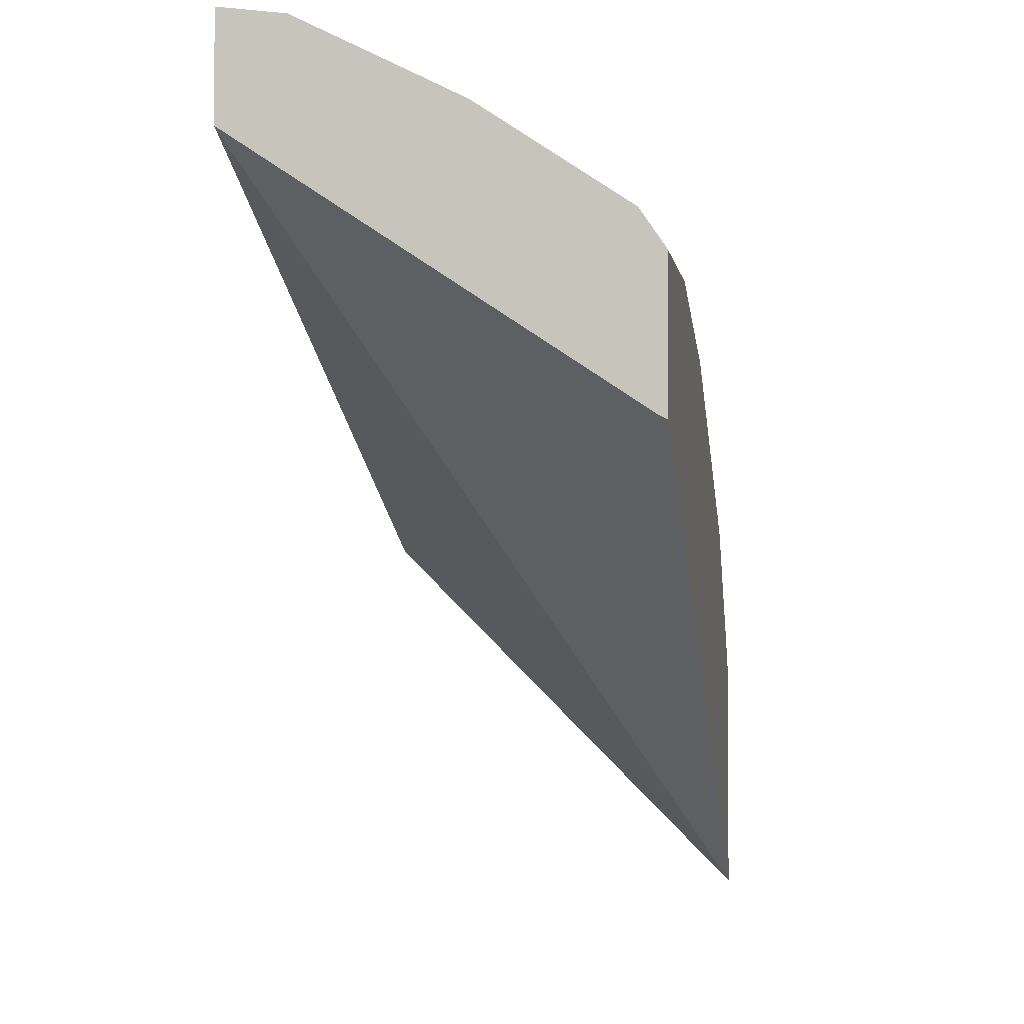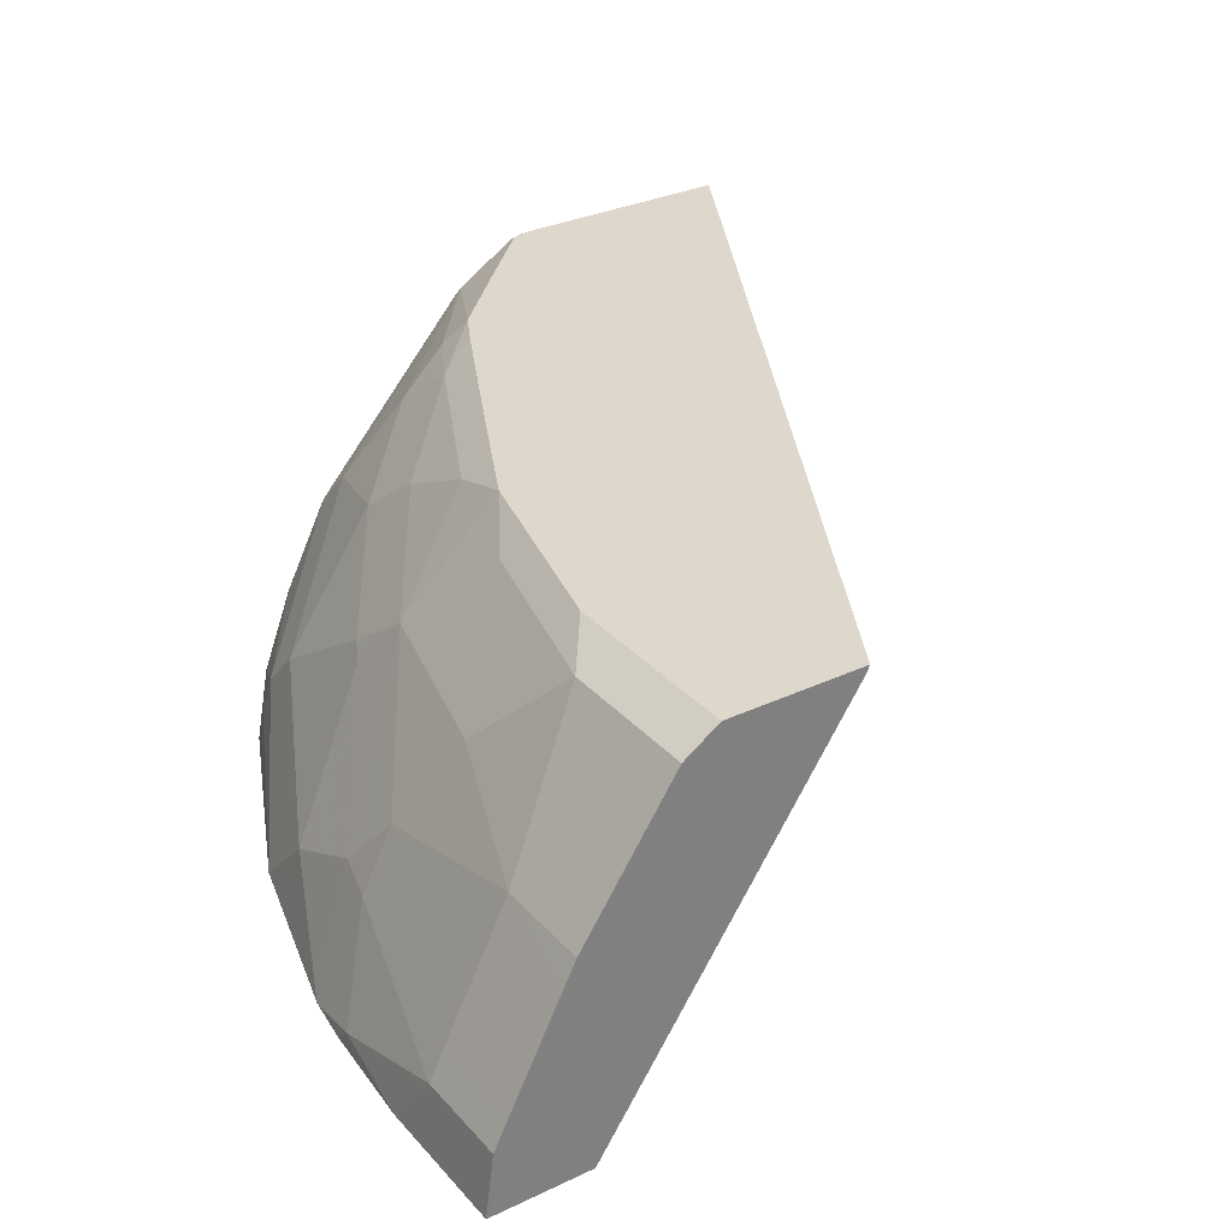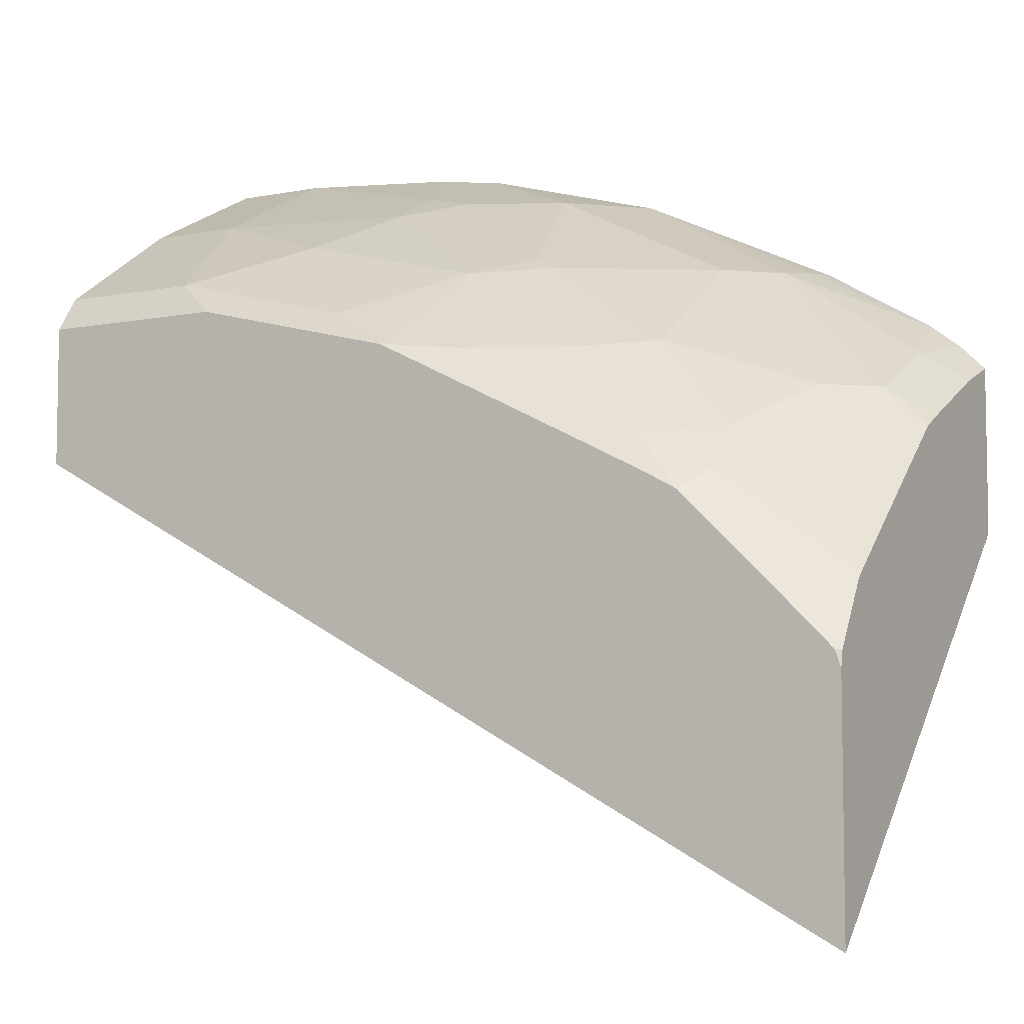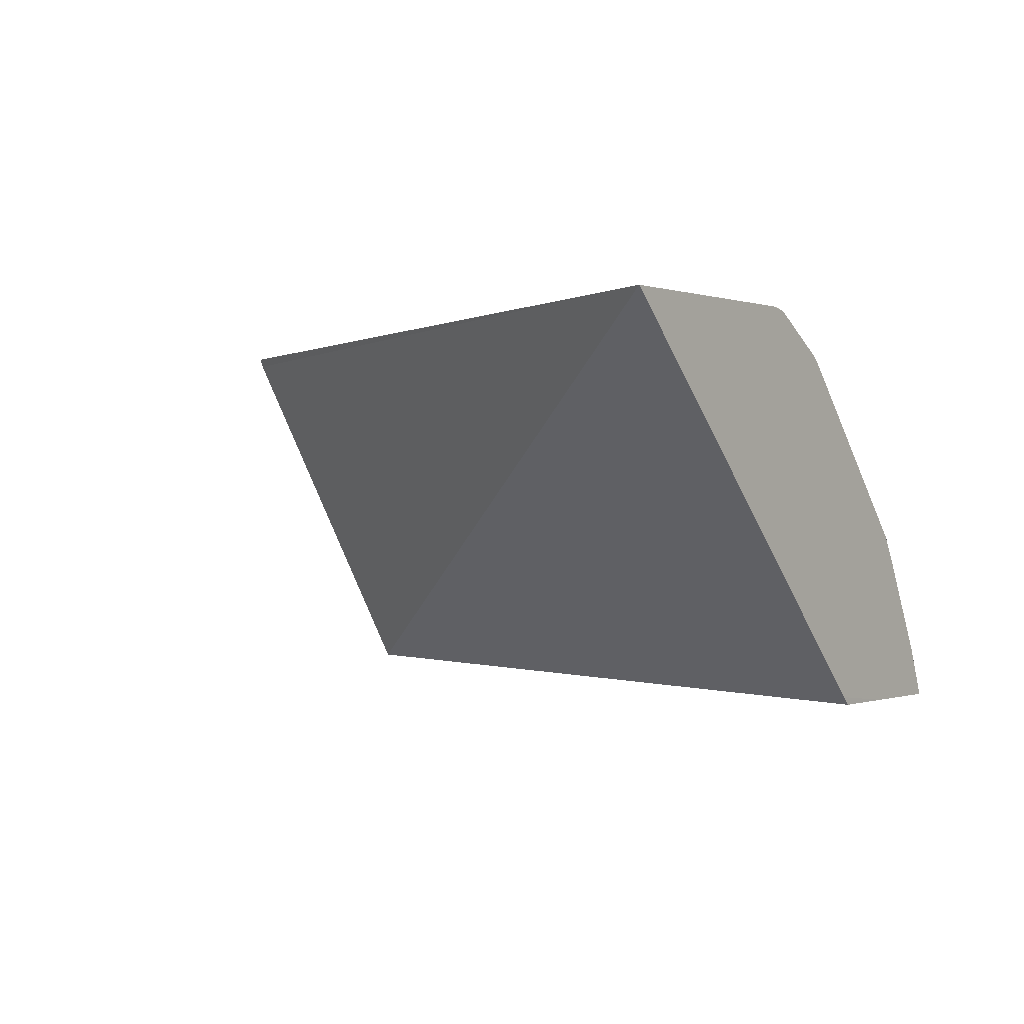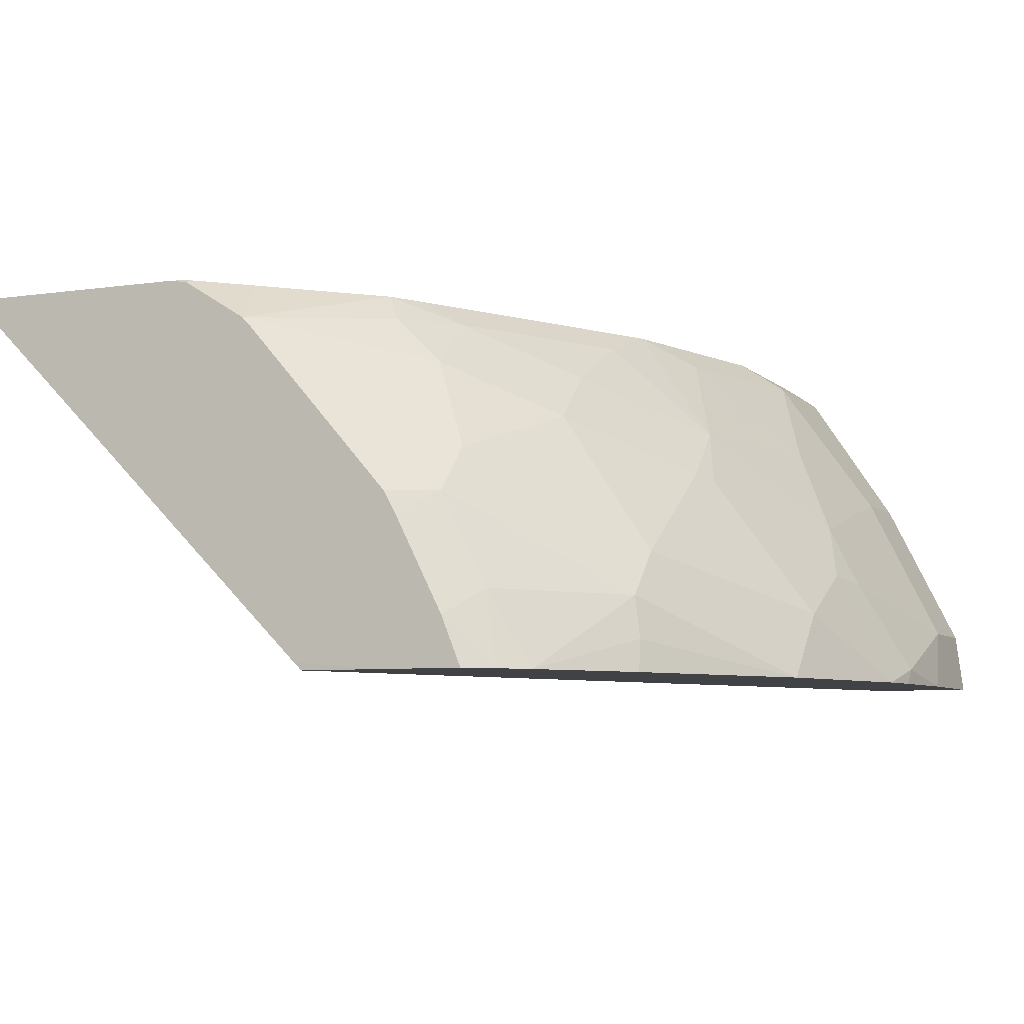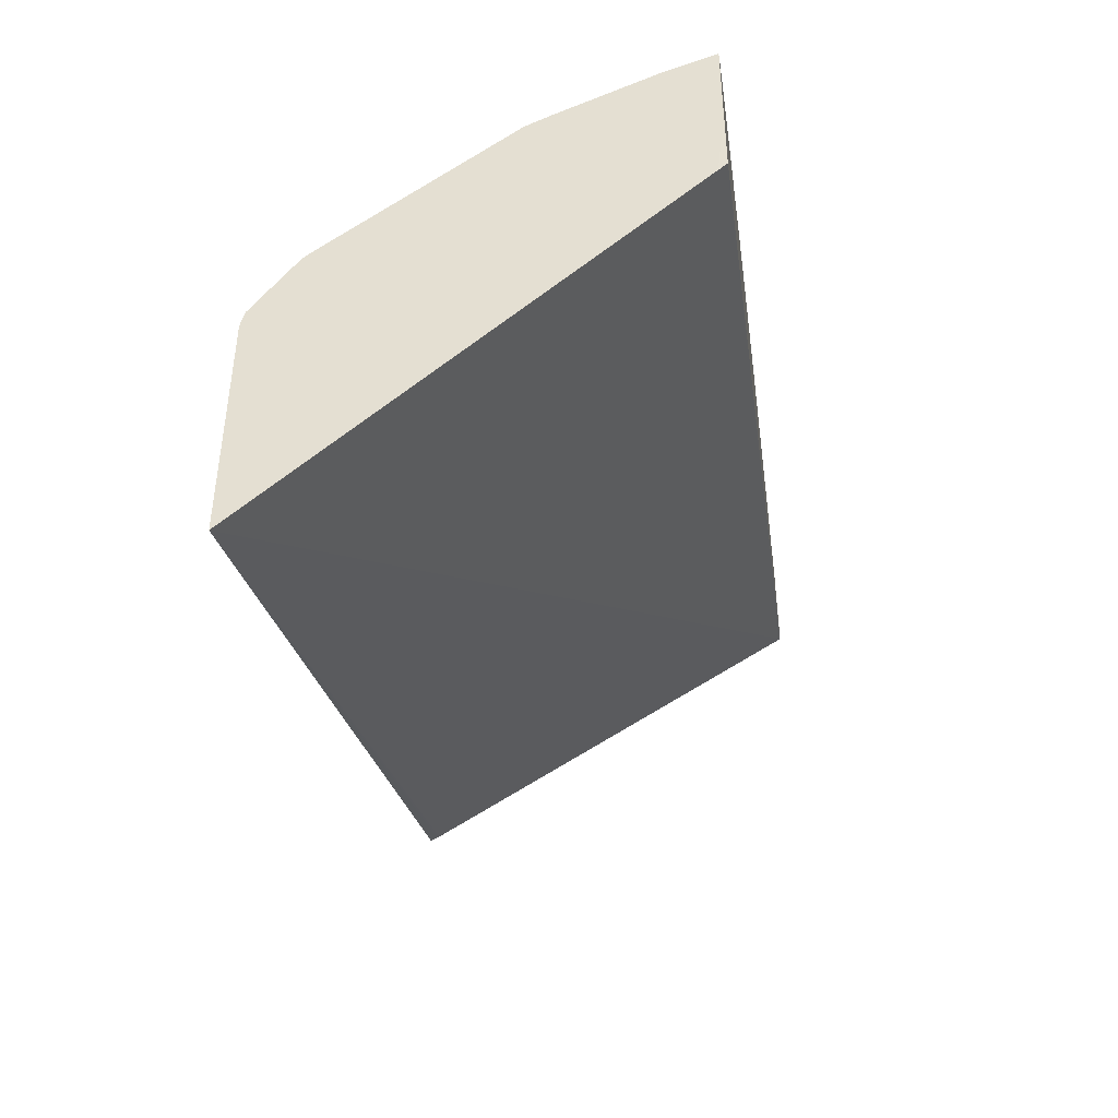
<metadata>
{"format":"obj","ext":"obj","renderer":"f3d","projection":"perspective","resolution":1024,"background":"white","views":[{"elev":-2.6,"azim":98.3,"up":"+Z"},{"elev":31.2,"azim":56.1,"up":"+Y"},{"elev":-6.4,"azim":-149.9,"up":"+Z"},{"elev":-0.1,"azim":-144.1,"up":"+Y"},{"elev":-6.4,"azim":-66.4,"up":"+Y"},{"elev":-47.6,"azim":-82.6,"up":"+Z"}]}
</metadata>
<code>
v -0.3788 0.3685 0.2603
v -0.3788 0.2028 0.4262
v -0.3788 0.3685 0.3643
v 0.001333 0.3685 0.4659
v 0.001333 0.3655 0.4674
v 0.001333 0.3647 0.4679
v 0.001333 0.1992 0.5779
v -0.3788 0.1992 0.4612
v -0.3788 0.1992 0.4299
v -0.3788 0.367 0.3716
v -0.3764 0.3685 0.3716
v 0.001333 0.3685 0.5278
v 0.001333 0.1992 0.6229
v -0.3788 0.1992 0.5022
v -0.3788 0.3495 0.3995
v -0.3558 0.3685 0.3922
v 0.001333 0.3578 0.5435
v -0.08258 0.3685 0.5278
v 0.001333 0.2271 0.6192
v -0.06193 0.1992 0.6229
v -0.3788 0.1998 0.5019
v -0.3682 0.1992 0.5127
v -0.3788 0.3452 0.4036
v -0.3199 0.3354 0.4644
v -0.3199 0.3561 0.4438
v -0.3116 0.3685 0.4355
v 0.001333 0.2959 0.5848
v -0.06193 0.3578 0.5435
v -0.1652 0.3685 0.5072
v 0.001333 0.2279 0.6188
v -0.04131 0.2271 0.6192
v -0.1032 0.2064 0.6192
v -0.1105 0.1992 0.6192
v -0.3788 0.2207 0.4936
v -0.3546 0.1992 0.5231
v -0.3612 0.2322 0.5057
v -0.3788 0.272 0.4674
v -0.3612 0.2735 0.485
v -0.3406 0.2941 0.485
v -0.2787 0.3148 0.5057
v -0.289 0.3578 0.461
v -0.2975 0.3685 0.4432
v 0.001333 0.283 0.5913
v -0.04131 0.2959 0.5848
v -0.1445 0.3578 0.5229
v -0.1032 0.3165 0.5642
v -0.1737 0.3685 0.5051
v 0.001333 0.2408 0.6124
v -0.04131 0.2408 0.6124
v -0.1238 0.2477 0.5986
v -0.1326 0.1992 0.6163
v -0.3788 0.262 0.4729
v -0.3066 0.1992 0.5514
v -0.3027 0.2133 0.5504
v -0.2993 0.2322 0.547
v -0.2787 0.2529 0.547
v -0.2167 0.2941 0.547
v -0.1858 0.3165 0.5435
v -0.2477 0.3371 0.5023
v -0.2316 0.3685 0.4763
v -0.2729 0.3685 0.4556
v -0.2064 0.3578 0.5023
v -0.04131 0.2821 0.5917
v -0.04131 0.2684 0.5986
v -0.1238 0.2752 0.5848
v -0.1903 0.3685 0.4969
v -0.1445 0.2503 0.5934
v -0.1858 0.2296 0.5934
v -0.2162 0.1992 0.5934
v -0.2064 0.2916 0.5521
f 35 53 54
f 34 36 38
f 34 38 52
f 32 50 51
f 32 51 33
f 35 54 55
f 38 55 56
f 36 55 38
f 37 52 38
f 38 56 39
f 39 56 40
f 31 50 32
f 40 56 57
f 35 55 36
f 31 49 50
f 24 40 59
f 30 48 49
f 29 47 45
f 28 46 44
f 28 45 46
f 27 44 43
f 26 41 42
f 25 41 26
f 24 41 25
f 67 70 68
f 24 39 40
f 23 39 24
f 23 38 39
f 23 37 38
f 40 57 58
f 30 49 31
f 40 58 59
f 55 68 56
f 41 61 42
f 22 36 34
f 63 65 64
f 60 62 66
f 58 67 65
f 58 70 67
f 58 62 59
f 57 70 58
f 57 68 70
f 56 68 57
f 55 69 68
f 54 69 55
f 53 69 54
f 51 68 69
f 51 67 68
f 50 67 51
f 50 65 67
f 49 65 50
f 41 59 62
f 41 62 60
f 43 44 63
f 43 63 64
f 43 64 49
f 43 49 48
f 41 60 61
f 44 46 65
f 45 47 58
f 45 58 46
f 46 58 65
f 47 66 62
f 47 62 58
f 49 64 65
f 44 65 63
f 22 35 36
f 24 59 41
f 20 32 33
f 4 17 27
f 4 12 17
f 3 10 11
f 2 9 8
f 2 7 9
f 1 7 2
f 1 6 7
f 1 5 6
f 1 4 5
f 1 12 4
f 1 18 12
f 1 29 18
f 1 47 29
f 1 66 47
f 1 60 66
f 1 61 60
f 1 26 42
f 21 22 34
f 1 2 8
f 1 8 14
f 1 14 21
f 1 21 34
f 1 34 52
f 4 27 43
f 1 52 37
f 1 23 15
f 1 15 10
f 1 10 3
f 1 3 11
f 1 11 16
f 1 16 26
f 1 37 23
f 4 43 48
f 1 42 61
f 4 30 19
f 4 48 30
f 20 31 32
f 19 30 31
f 18 45 28
f 18 29 45
f 17 44 27
f 17 28 44
f 15 26 16
f 15 24 25
f 15 23 24
f 14 22 21
f 13 31 20
f 13 19 31
f 12 28 17
f 12 18 28
f 15 25 26
f 7 20 33
f 10 16 11
f 4 13 7
f 4 7 6
f 4 6 5
f 7 13 20
f 7 33 51
f 7 51 69
f 7 53 35
f 7 35 22
f 7 22 14
f 7 14 8
f 7 8 9
f 10 15 16
f 7 69 53
f 4 19 13

</code>
